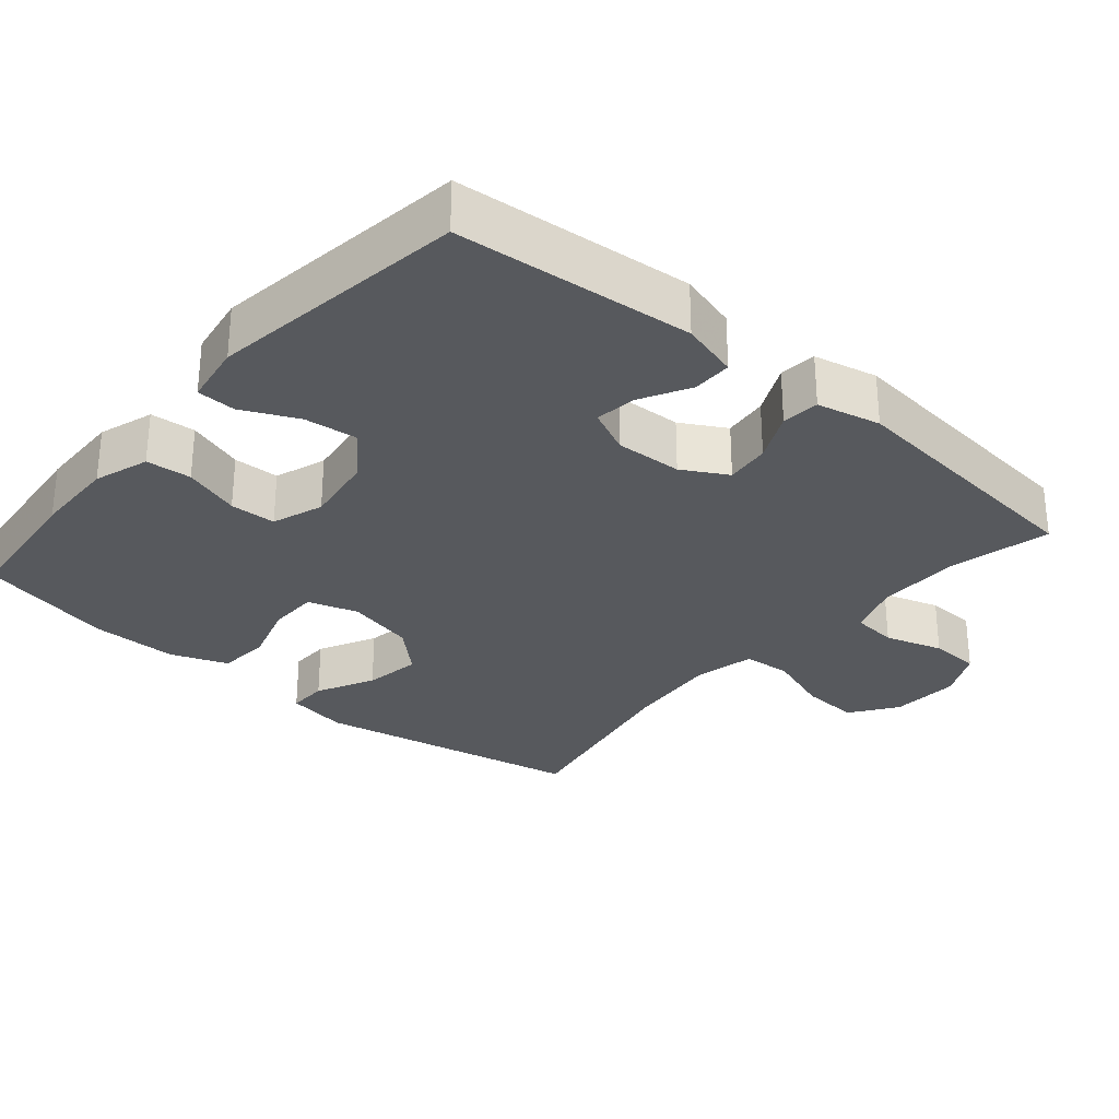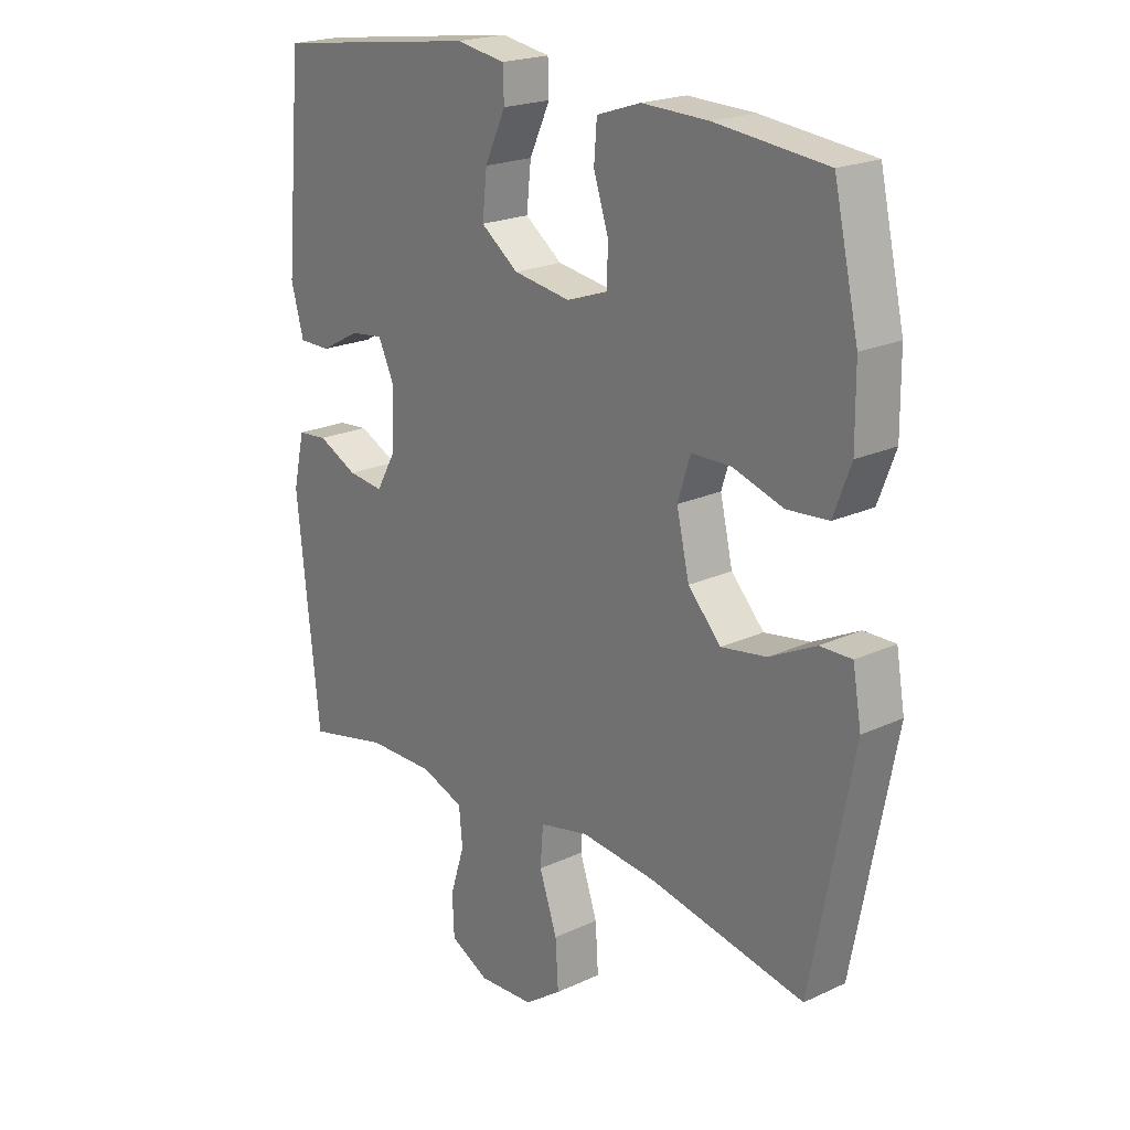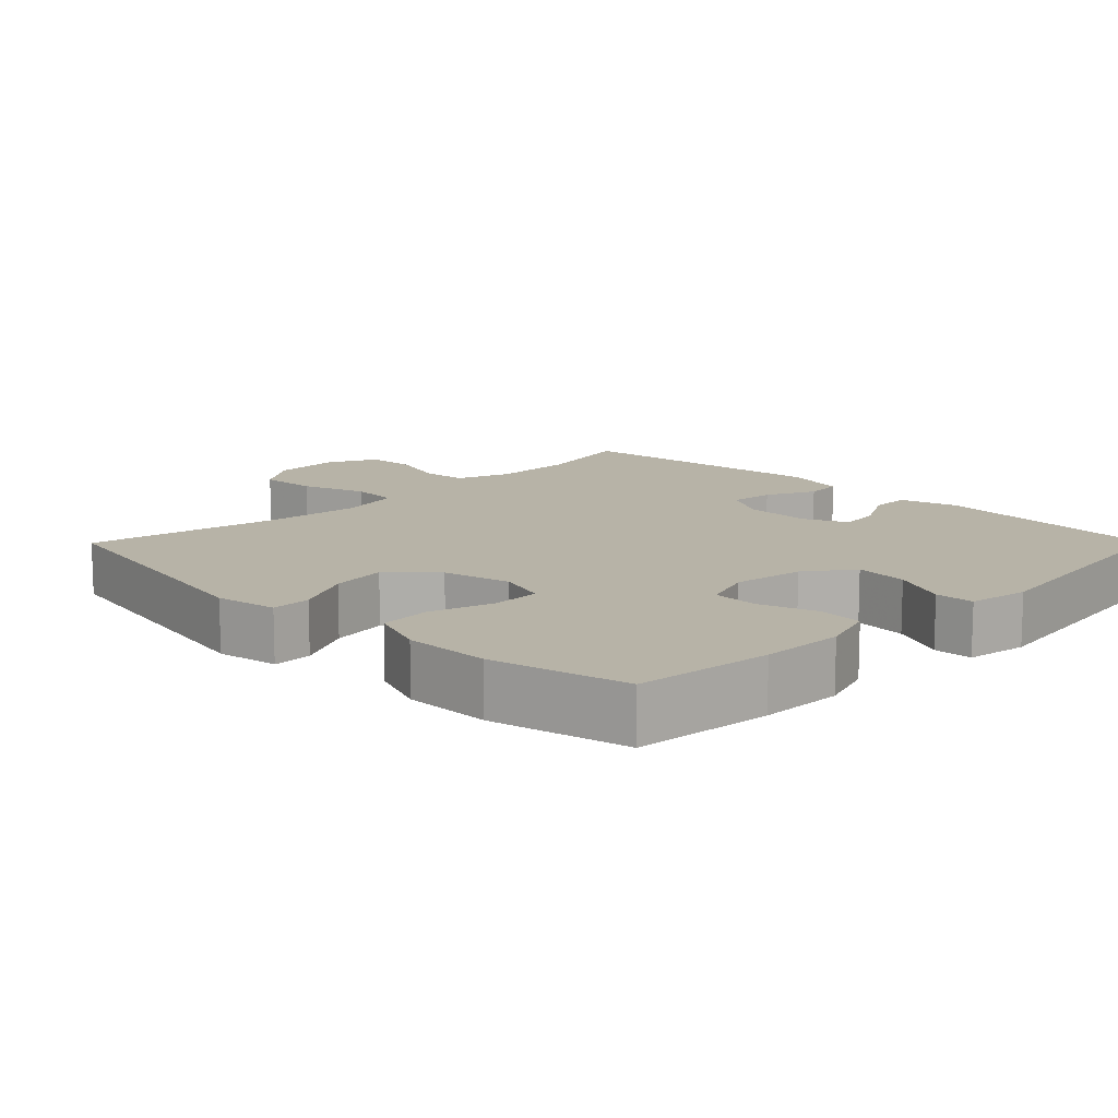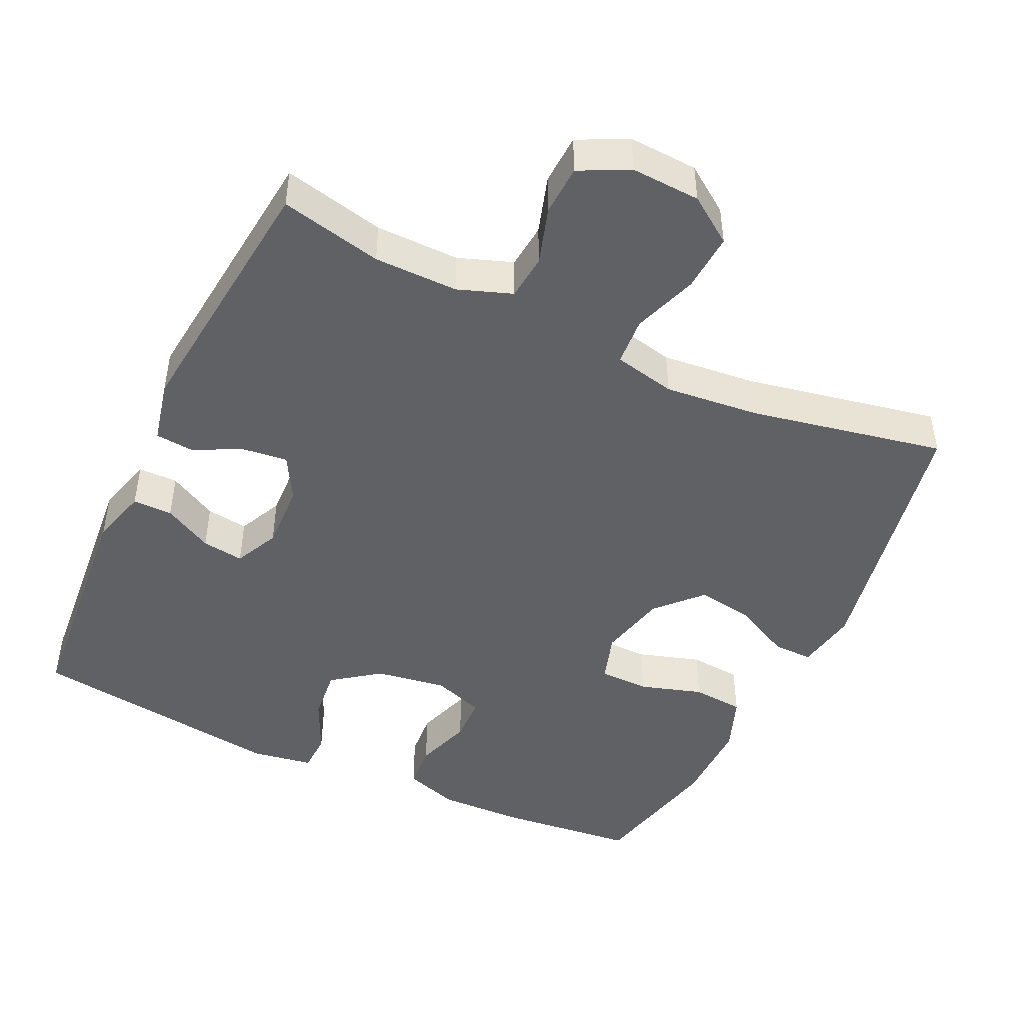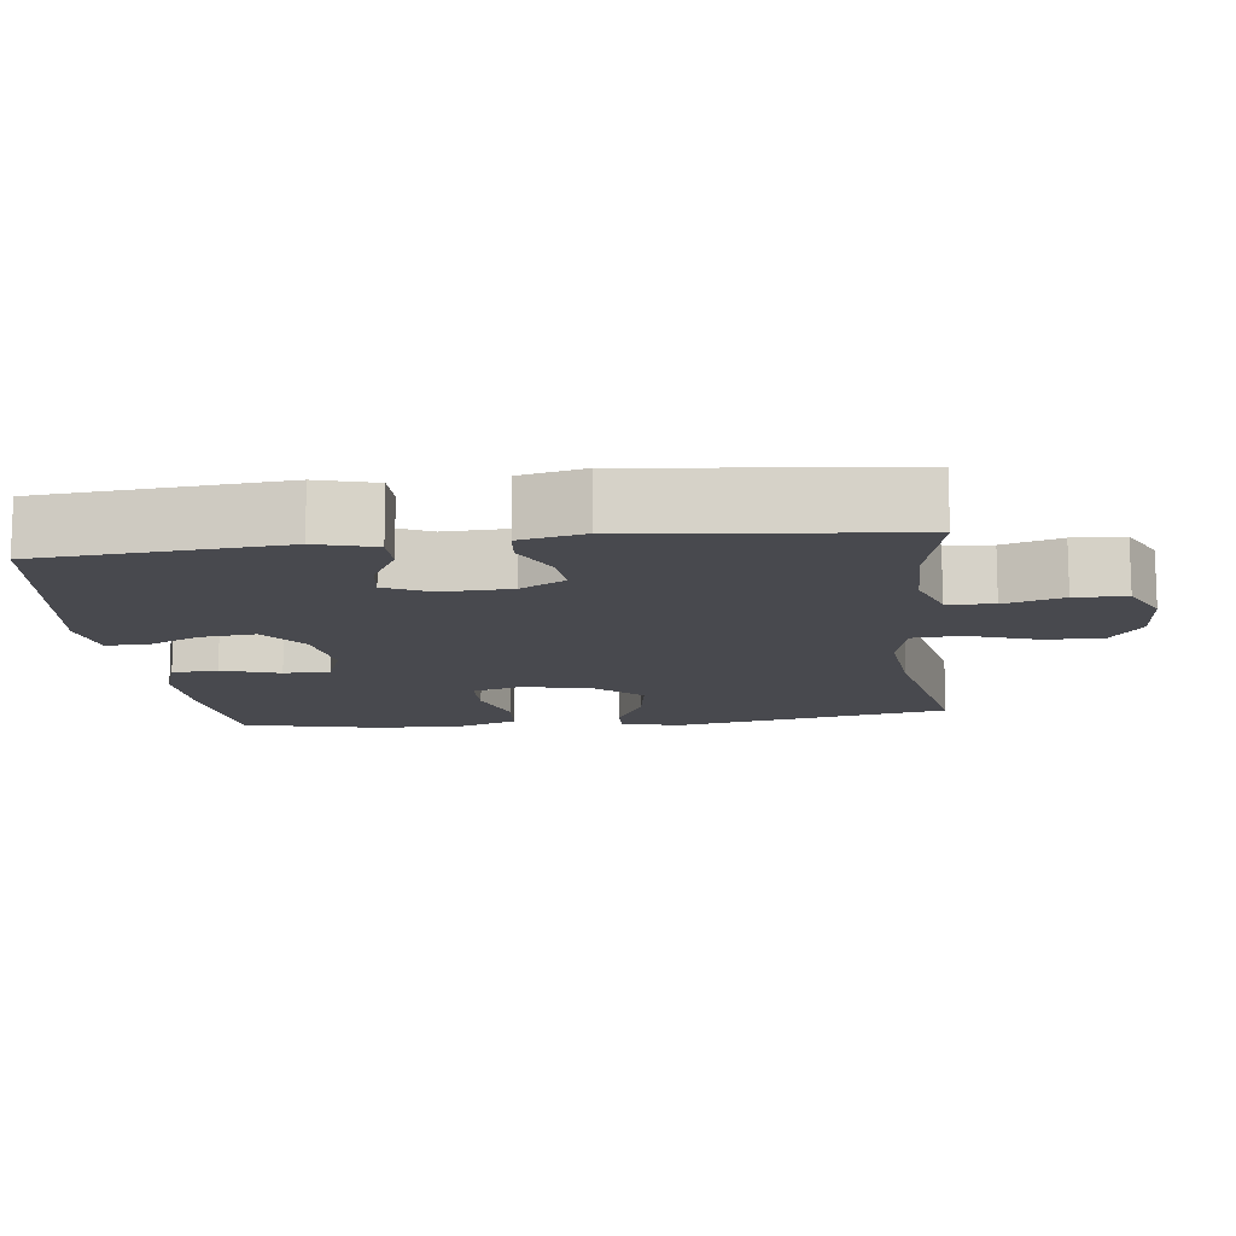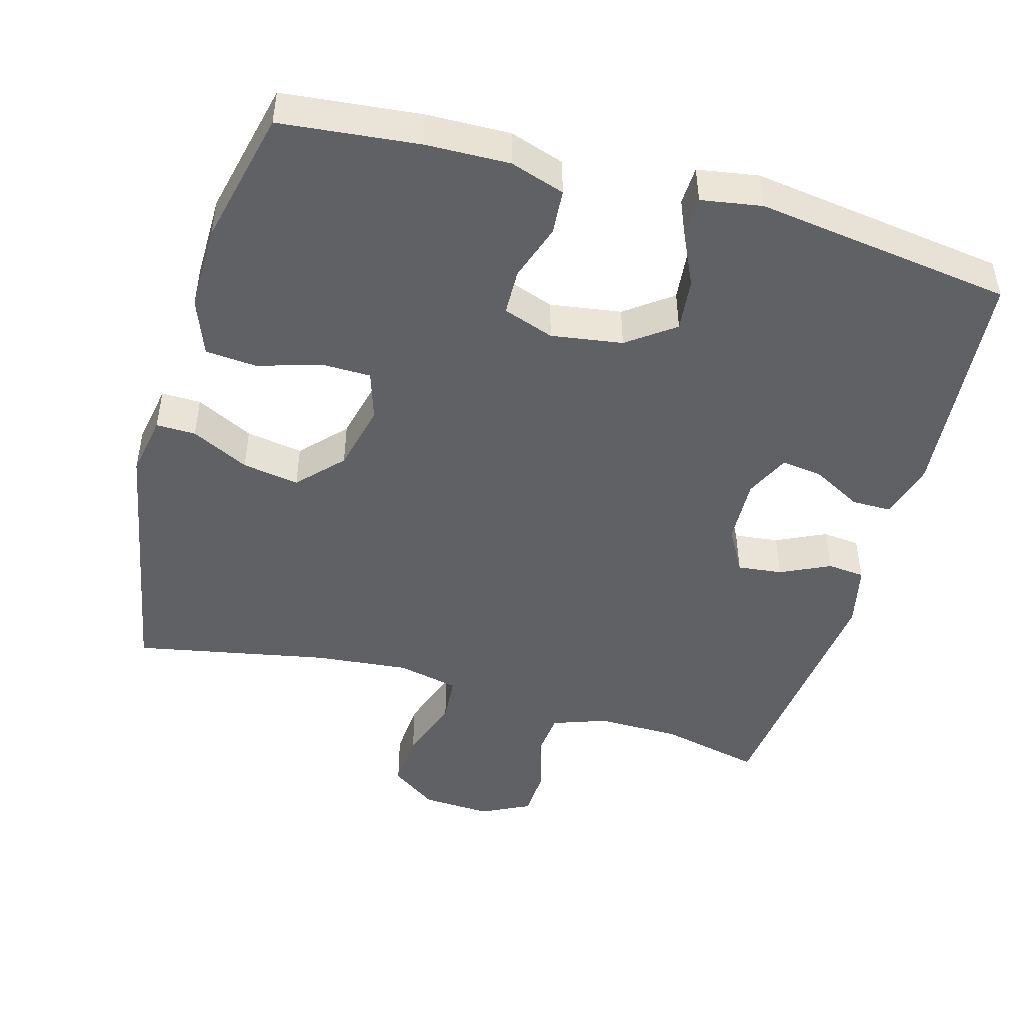
<metadata>
{"format":"obj","ext":"obj","renderer":"f3d","projection":"perspective","resolution":1024,"background":"white","views":[{"elev":-29.5,"azim":49.5,"up":"+Y"},{"elev":21.0,"azim":-129.8,"up":"+Z"},{"elev":12.6,"azim":-45.2,"up":"+Y"},{"elev":-46.4,"azim":154.7,"up":"+Y"},{"elev":-12.6,"azim":96.6,"up":"+Y"},{"elev":-47.1,"azim":-15.8,"up":"+Y"}]}
</metadata>
<code>
v 0.5 0.07 -0.5
v 0.359 0.07 -0.468
v 0.243 0.07 -0.467
v 0.168 0.07 -0.494
v 0.162 0.07 -0.557
v 0.187 0.07 -0.637
v 0.184 0.07 -0.707
v 0.116 0.07 -0.741
v 0.02 0.07 -0.736
v -0.044 0.07 -0.691
v -0.039 0.07 -0.61
v -0.008 0.07 -0.52
v -0.013 0.07 -0.453
v -0.099 0.07 -0.434
v -0.23 0.07 -0.447
v -0.5 0.07 -0.5
v -0.572 0.07 -0.126
v -0.557 0.07 -0.04
v -0.502 0.07 -0.041
v -0.422 0.07 -0.081
v -0.343 0.07 -0.094
v -0.286 0.07 -0.033
v -0.264 0.07 0.062
v -0.286 0.07 0.131
v -0.355 0.07 0.132
v -0.442 0.07 0.105
v -0.514 0.07 0.111
v -0.544 0.07 0.19
v -0.543 0.07 0.31
v -0.5 0.07 0.5
v -0.308 0.07 0.52
v -0.192 0.07 0.523
v -0.116 0.07 0.498
v -0.111 0.07 0.435
v -0.137 0.07 0.356
v -0.135 0.07 0.292
v -0.064 0.07 0.267
v 0.035 0.07 0.282
v 0.1 0.07 0.33
v 0.092 0.07 0.404
v 0.056 0.07 0.481
v 0.058 0.07 0.535
v 0.143 0.07 0.549
v 0.5 0.07 0.5
v 0.529 0.07 0.171
v 0.507 0.07 0.091
v 0.452 0.07 0.091
v 0.384 0.07 0.128
v 0.326 0.07 0.136
v 0.297 0.07 0.074
v 0.301 0.07 -0.019
v 0.336 0.07 -0.081
v 0.398 0.07 -0.074
v 0.467 0.07 -0.041
v 0.519 0.07 -0.046
v 0.539 0.07 -0.134
v 0.5 0 -0.5
v 0.359 0 -0.468
v 0.243 0 -0.467
v 0.168 0 -0.494
v 0.162 0 -0.557
v 0.187 0 -0.637
v 0.184 0 -0.707
v 0.116 0 -0.741
v 0.02 0 -0.736
v -0.044 0 -0.691
v -0.039 0 -0.61
v -0.008 0 -0.52
v -0.013 0 -0.453
v -0.099 0 -0.434
v -0.23 0 -0.447
v -0.5 0 -0.5
v -0.572 0 -0.126
v -0.557 0 -0.04
v -0.502 0 -0.041
v -0.422 0 -0.081
v -0.343 0 -0.094
v -0.286 0 -0.033
v -0.264 0 0.062
v -0.286 0 0.131
v -0.355 0 0.132
v -0.442 0 0.105
v -0.514 0 0.111
v -0.544 0 0.19
v -0.543 0 0.31
v -0.5 0 0.5
v -0.308 0 0.52
v -0.192 0 0.523
v -0.116 0 0.498
v -0.111 0 0.435
v -0.137 0 0.356
v -0.135 0 0.292
v -0.064 0 0.267
v 0.035 0 0.282
v 0.1 0 0.33
v 0.092 0 0.404
v 0.056 0 0.481
v 0.058 0 0.535
v 0.143 0 0.549
v 0.5 0 0.5
v 0.529 0 0.171
v 0.507 0 0.091
v 0.452 0 0.091
v 0.384 0 0.128
v 0.326 0 0.136
v 0.297 0 0.074
v 0.301 0 -0.019
v 0.336 0 -0.081
v 0.398 0 -0.074
v 0.467 0 -0.041
v 0.519 0 -0.046
v 0.539 0 -0.134
f 53 54 55 56
f 52 53 56 1
f 51 52 1 2
f 45 46 47 48
f 45 48 49
f 44 45 49
f 43 44 49
f 40 41 42 43
f 39 40 43 49
f 38 39 49 50
f 32 33 34 35
f 32 35 36
f 31 32 36
f 30 31 36
f 29 30 36
f 28 29 36 37
f 25 26 27 28
f 24 25 28 37
f 17 18 19 20
f 15 16 17 20
f 14 15 20 21
f 13 14 21 22
f 9 10 11 12
f 9 12 13
f 8 9 13
f 5 6 7 8
f 4 5 8 13
f 3 4 13 22
f 51 2 3 22
f 23 24 37 38
f 38 50 51
f 22 23 38 51
f 112 111 110 109
f 57 112 109 108
f 58 57 108 107
f 104 103 102 101
f 105 104 101
f 105 101 100
f 105 100 99
f 99 98 97 96
f 105 99 96 95
f 106 105 95 94
f 91 90 89 88
f 92 91 88
f 92 88 87
f 92 87 86
f 92 86 85
f 93 92 85 84
f 84 83 82 81
f 93 84 81 80
f 76 75 74 73
f 76 73 72 71
f 77 76 71 70
f 78 77 70 69
f 68 67 66 65
f 69 68 65
f 69 65 64
f 64 63 62 61
f 69 64 61 60
f 78 69 60 59
f 78 59 58 107
f 94 93 80 79
f 107 106 94
f 107 94 79 78
f 1 57 58 2
f 2 58 59 3
f 3 59 60 4
f 4 60 61 5
f 5 61 62 6
f 6 62 63 7
f 7 63 64 8
f 8 64 65 9
f 9 65 66 10
f 10 66 67 11
f 11 67 68 12
f 12 68 69 13
f 13 69 70 14
f 14 70 71 15
f 15 71 72 16
f 16 72 73 17
f 17 73 74 18
f 18 74 75 19
f 19 75 76 20
f 20 76 77 21
f 21 77 78 22
f 22 78 79 23
f 23 79 80 24
f 24 80 81 25
f 25 81 82 26
f 26 82 83 27
f 27 83 84 28
f 28 84 85 29
f 29 85 86 30
f 30 86 87 31
f 31 87 88 32
f 32 88 89 33
f 33 89 90 34
f 34 90 91 35
f 35 91 92 36
f 36 92 93 37
f 37 93 94 38
f 38 94 95 39
f 39 95 96 40
f 40 96 97 41
f 41 97 98 42
f 42 98 99 43
f 43 99 100 44
f 44 100 101 45
f 45 101 102 46
f 46 102 103 47
f 47 103 104 48
f 48 104 105 49
f 49 105 106 50
f 50 106 107 51
f 51 107 108 52
f 52 108 109 53
f 53 109 110 54
f 54 110 111 55
f 55 111 112 56
f 56 112 57 1

</code>
